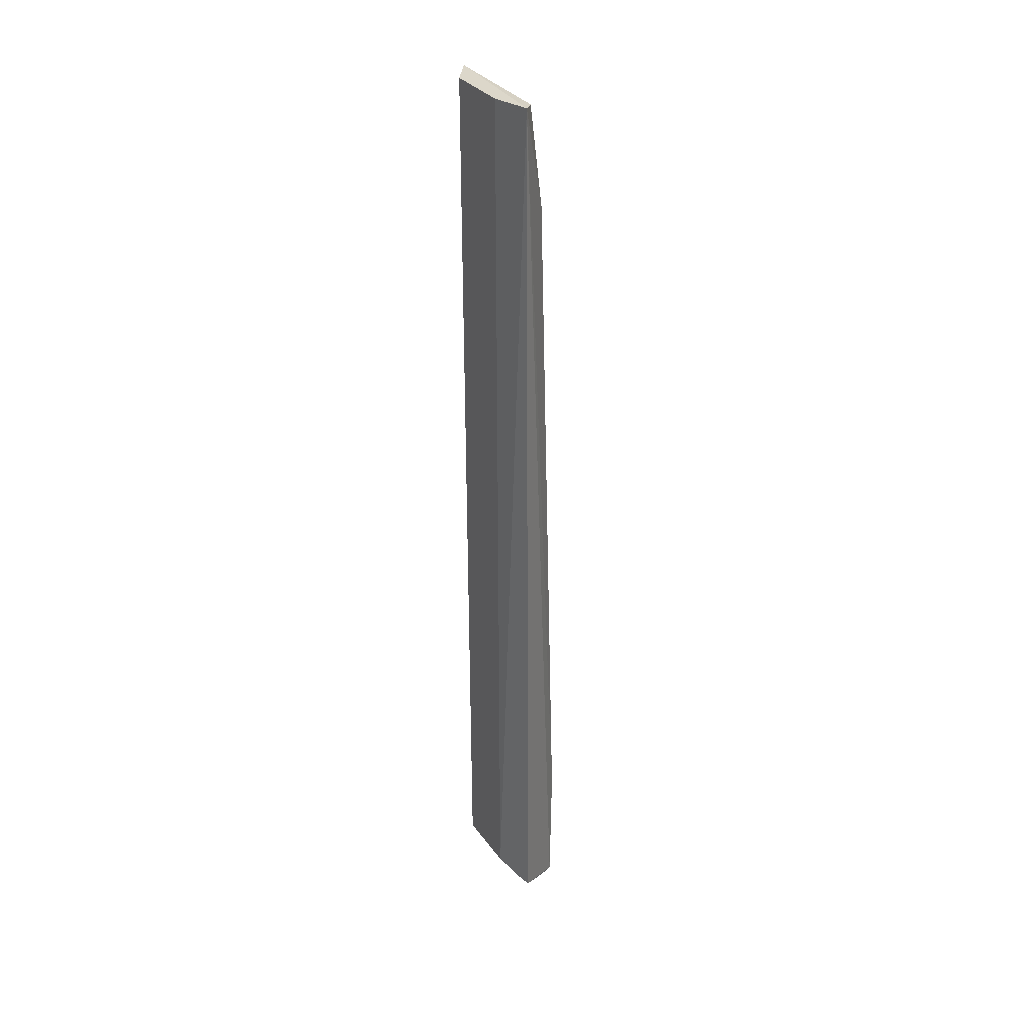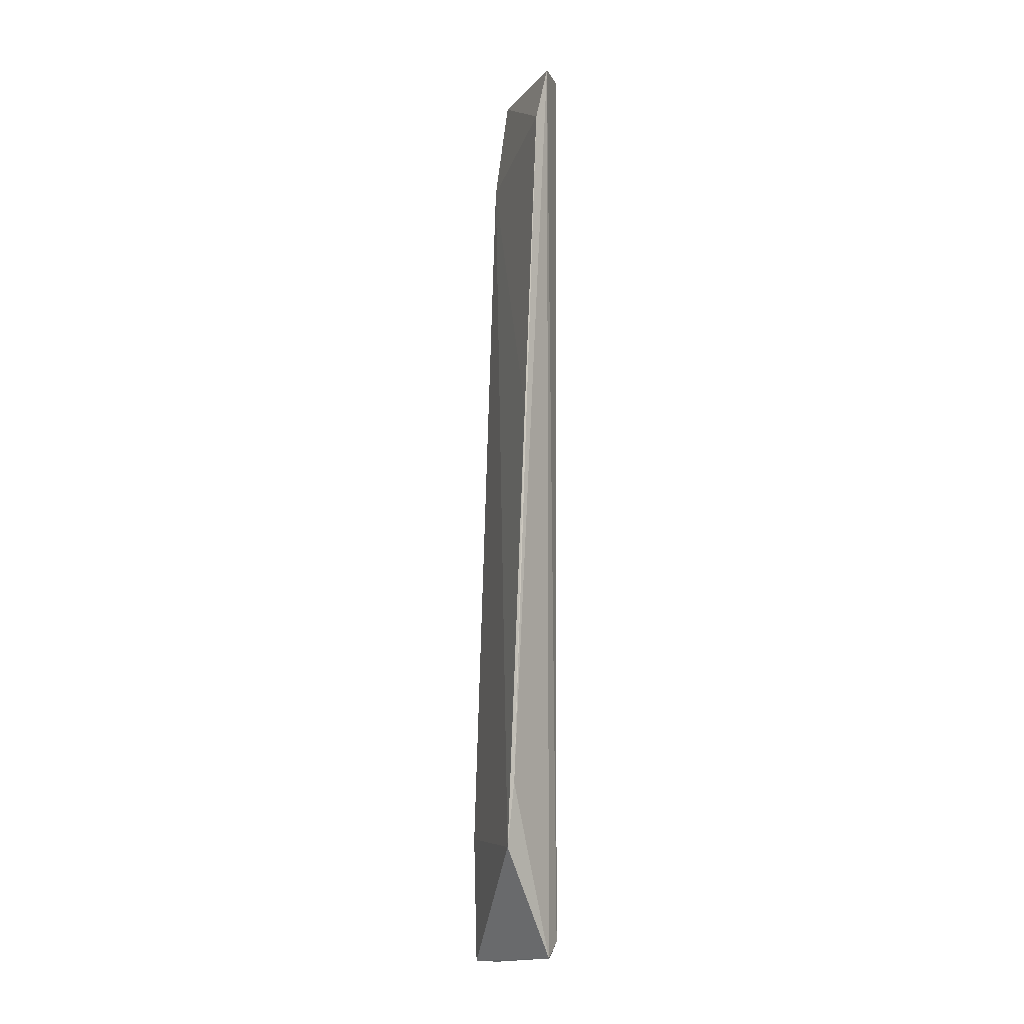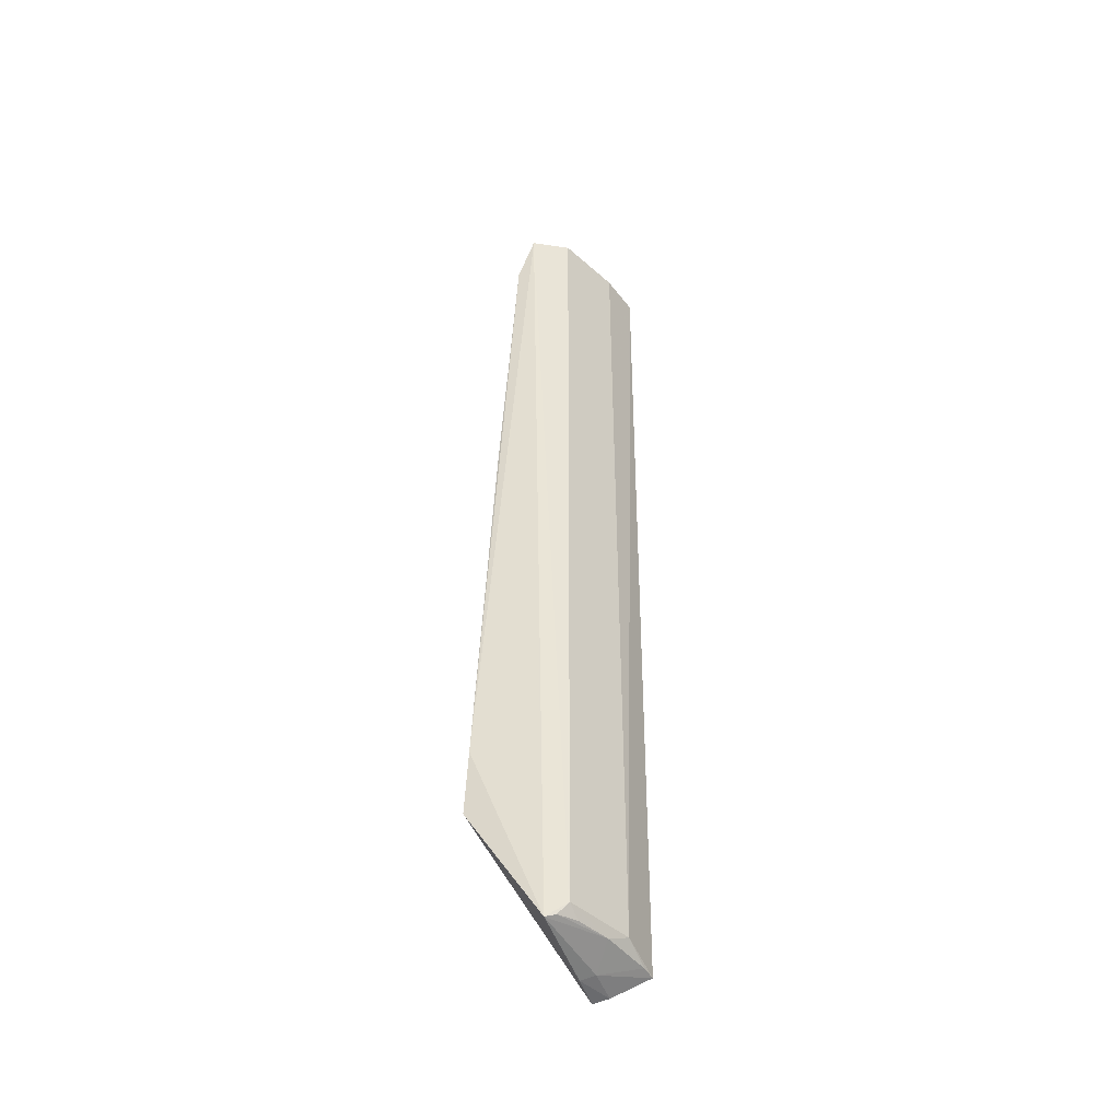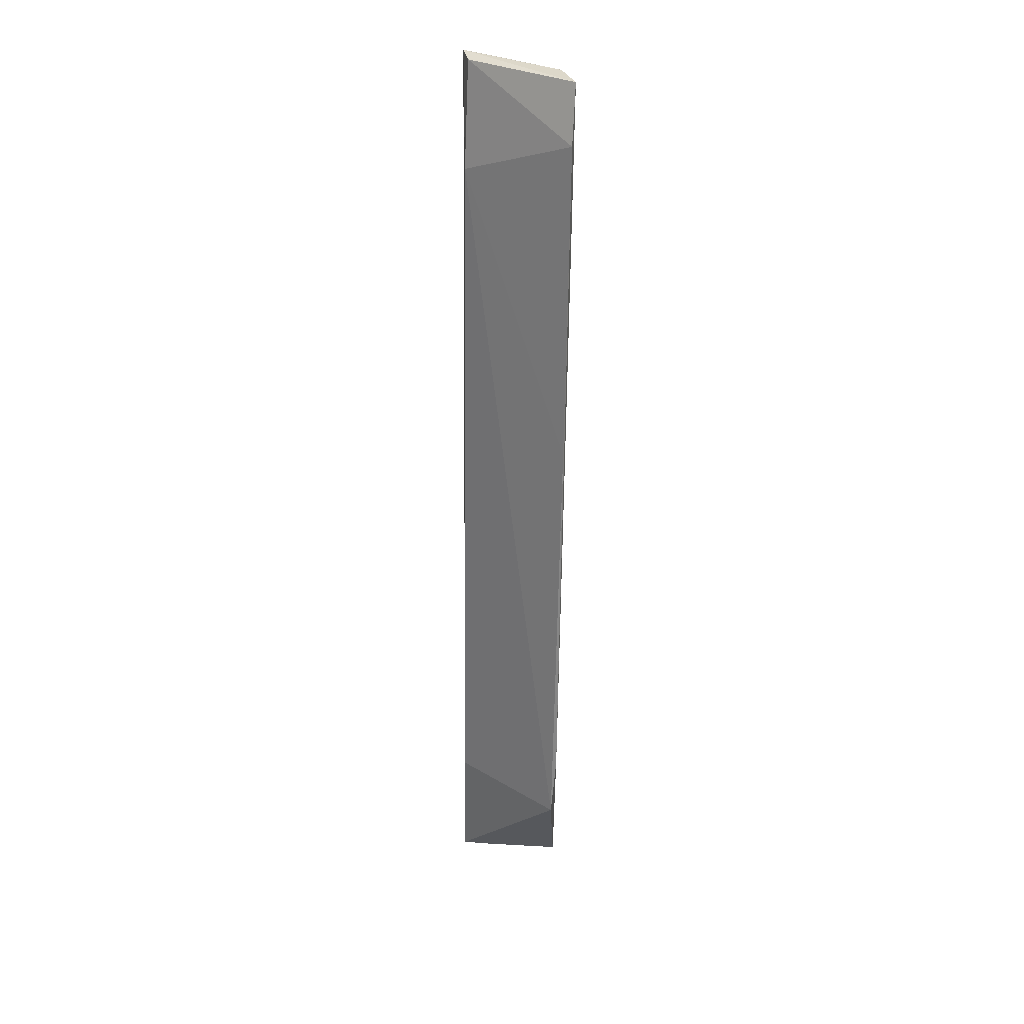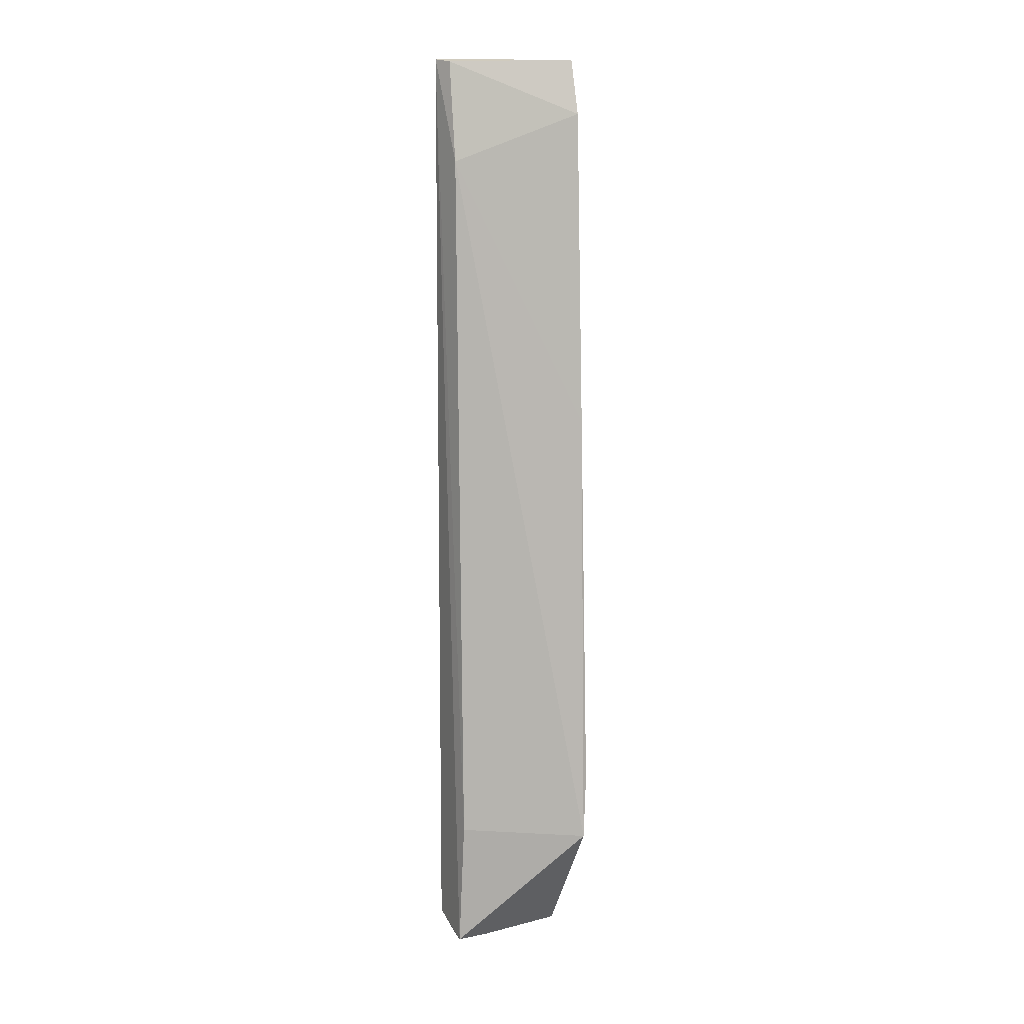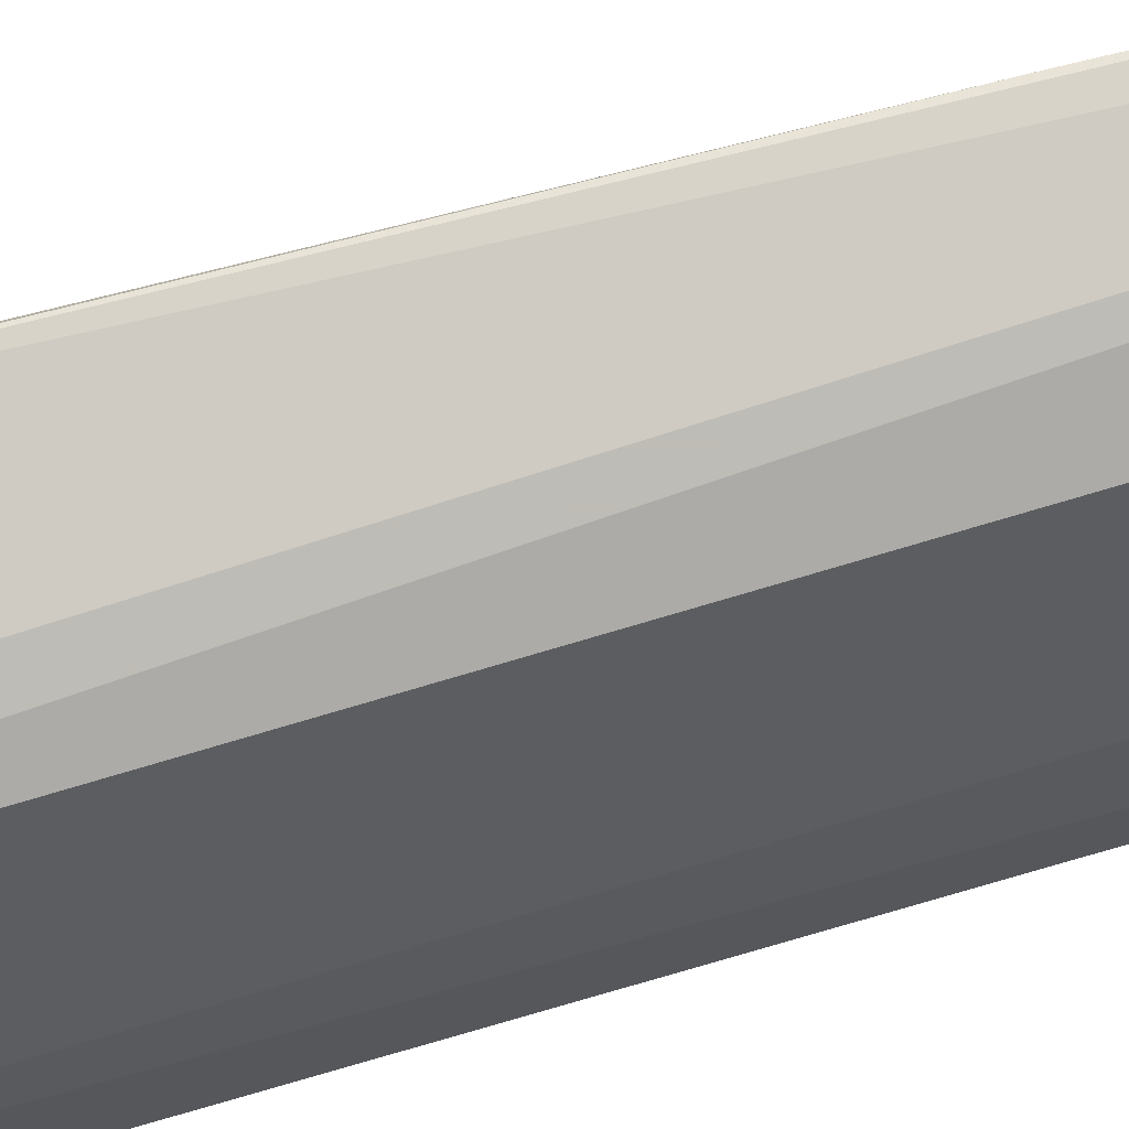
<metadata>
{"format":"obj","ext":"obj","renderer":"f3d","projection":"perspective","resolution":1024,"background":"white","views":[{"elev":31.9,"azim":-56.2,"up":"+Z"},{"elev":-7.0,"azim":133.6,"up":"+Z"},{"elev":-47.2,"azim":-161.4,"up":"+Z"},{"elev":30.3,"azim":100.4,"up":"+Z"},{"elev":8.9,"azim":68.4,"up":"+Z"},{"elev":76.4,"azim":-106.6,"up":"+Y"}]}
</metadata>
<code>
v -0.3399 0.2331 0.4539
v -0.2141 0.3445 -0.3289
v -0.3042 0.2406 0.3524
v -0.2669 0.3493 0.4511
v -0.2984 0.3305 -0.425
v -0.2507 0.3494 0.3977
v -0.3216 0.2413 0.4506
v -0.3 0.3312 0.4517
v -0.2801 0.337 -0.439
v -0.3333 0.2313 -0.4357
v -0.2344 0.3484 0.09586
v -0.3272 0.2728 -0.4247
v -0.2842 0.234 -0.4508
v -0.2187 0.3488 -0.2682
v -0.3287 0.2735 0.4516
v -0.315 0.2879 -0.4332
v -0.2775 0.2369 -0.3291
v -0.2974 0.2634 -0.4463
v -0.2885 0.3327 -0.4357
v -0.3304 0.2445 -0.4347
v -0.2989 0.2339 -0.4487
v -0.2841 0.2641 -0.4489
v -0.3004 0.3167 -0.4333
f 7 1 3
f 7 4 1
f 7 6 4
f 7 3 6
f 8 1 4
f 8 4 5
f 9 5 4
f 11 6 3
f 11 3 2
f 12 8 5
f 12 10 1
f 13 1 10
f 13 9 2
f 14 4 6
f 14 6 11
f 14 9 4
f 14 11 2
f 14 2 9
f 15 12 1
f 15 1 8
f 15 8 12
f 16 12 5
f 17 3 1
f 17 1 13
f 17 13 2
f 17 2 3
f 18 16 9
f 19 5 9
f 19 9 16
f 20 10 12
f 20 12 16
f 20 18 10
f 20 16 18
f 21 13 10
f 21 10 18
f 22 18 9
f 22 9 13
f 22 21 18
f 22 13 21
f 23 19 16
f 23 16 5
f 23 5 19

</code>
